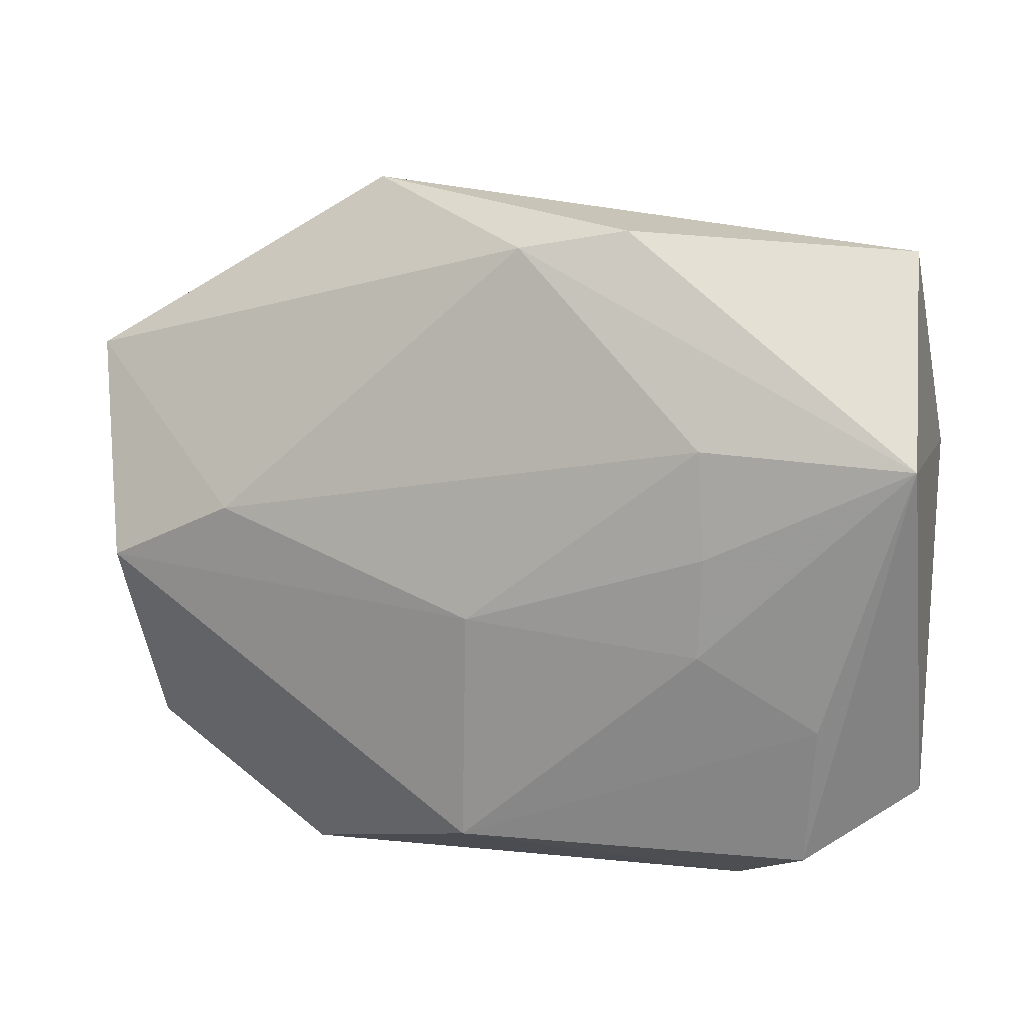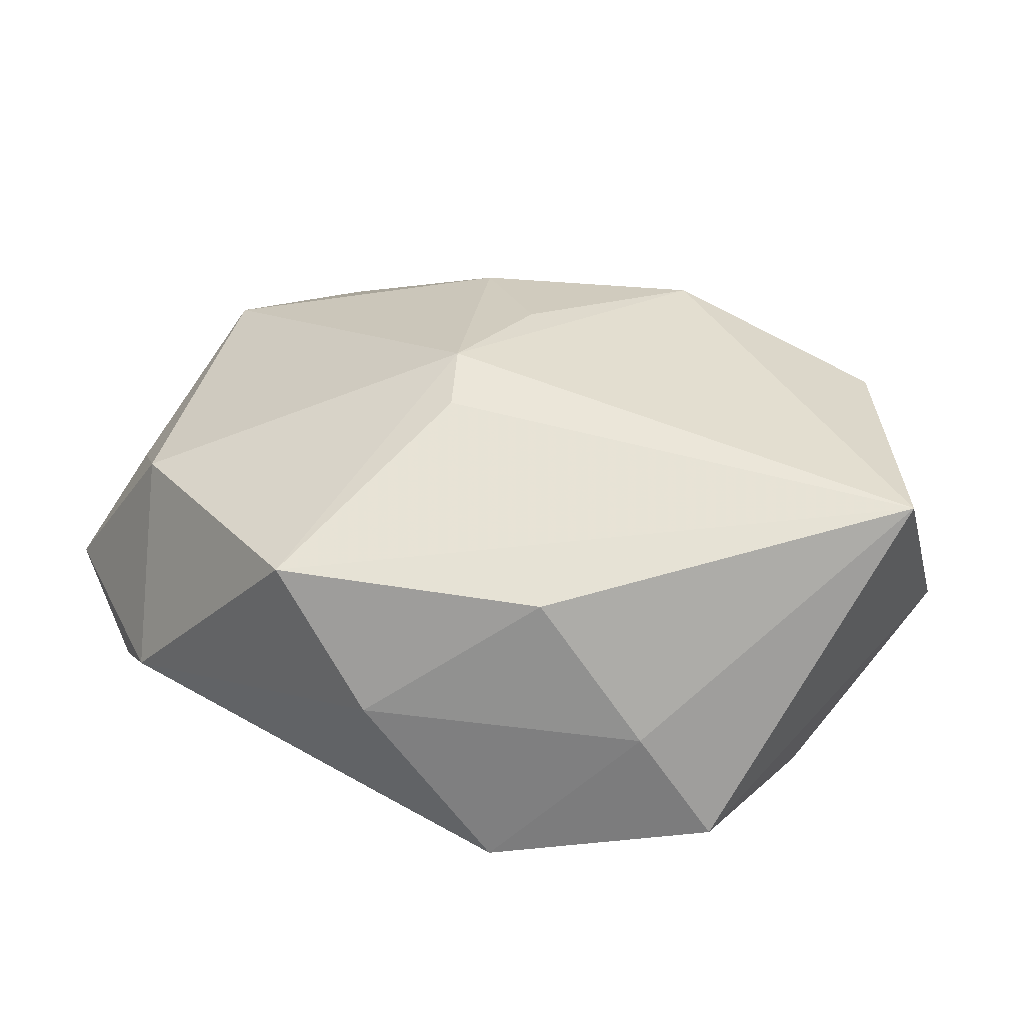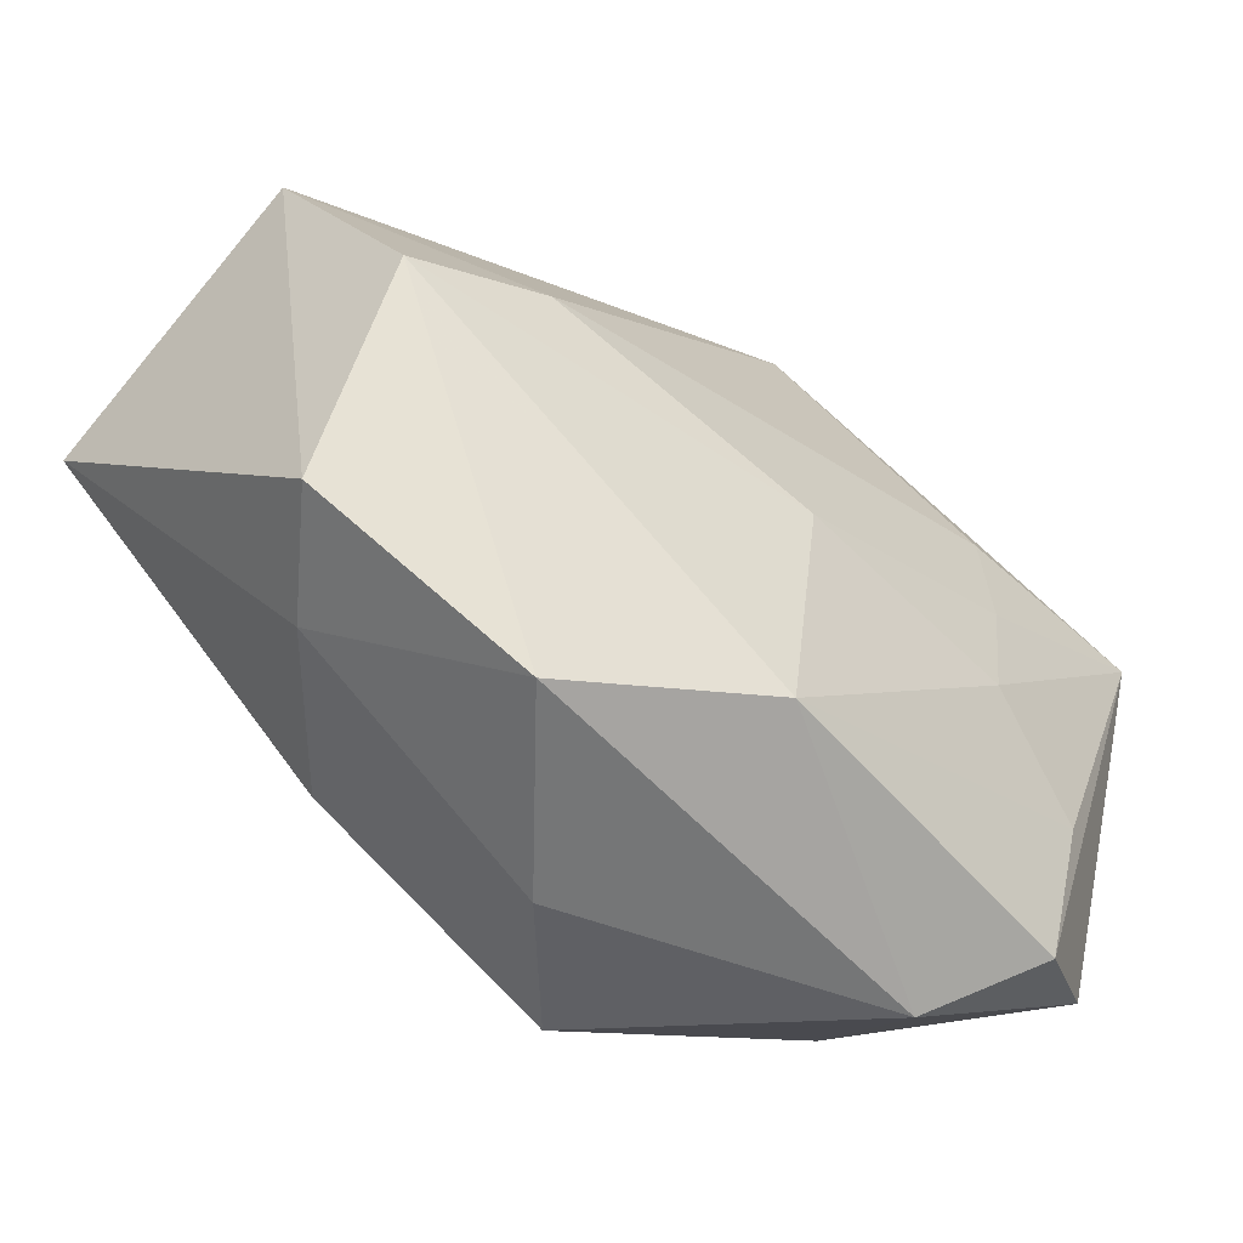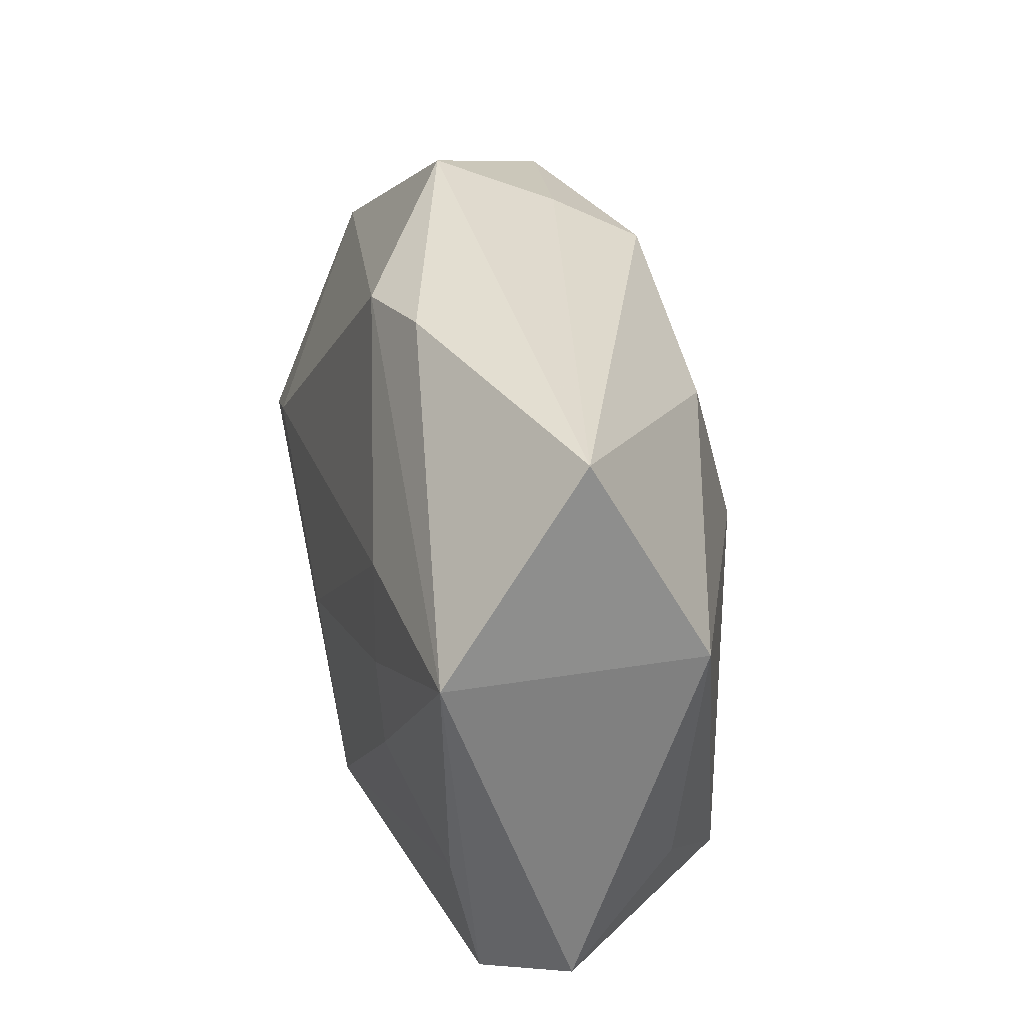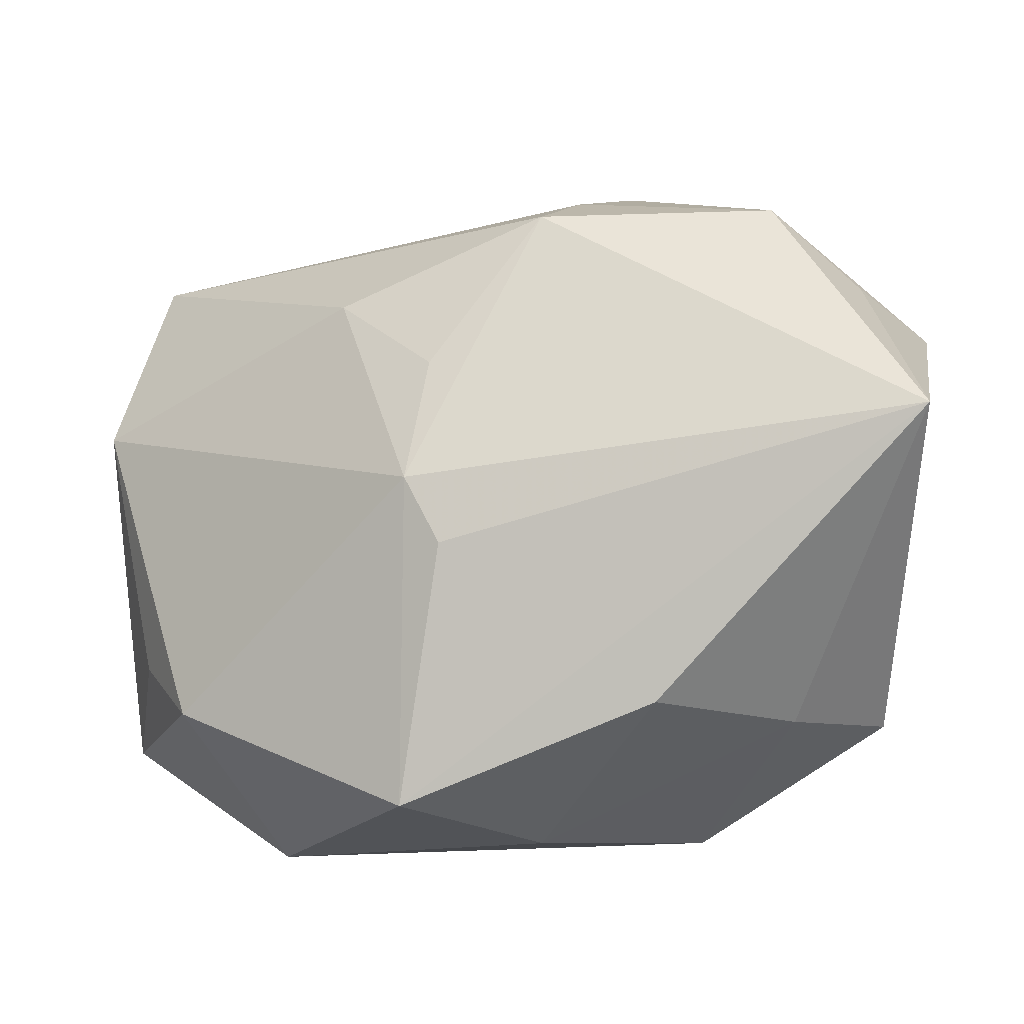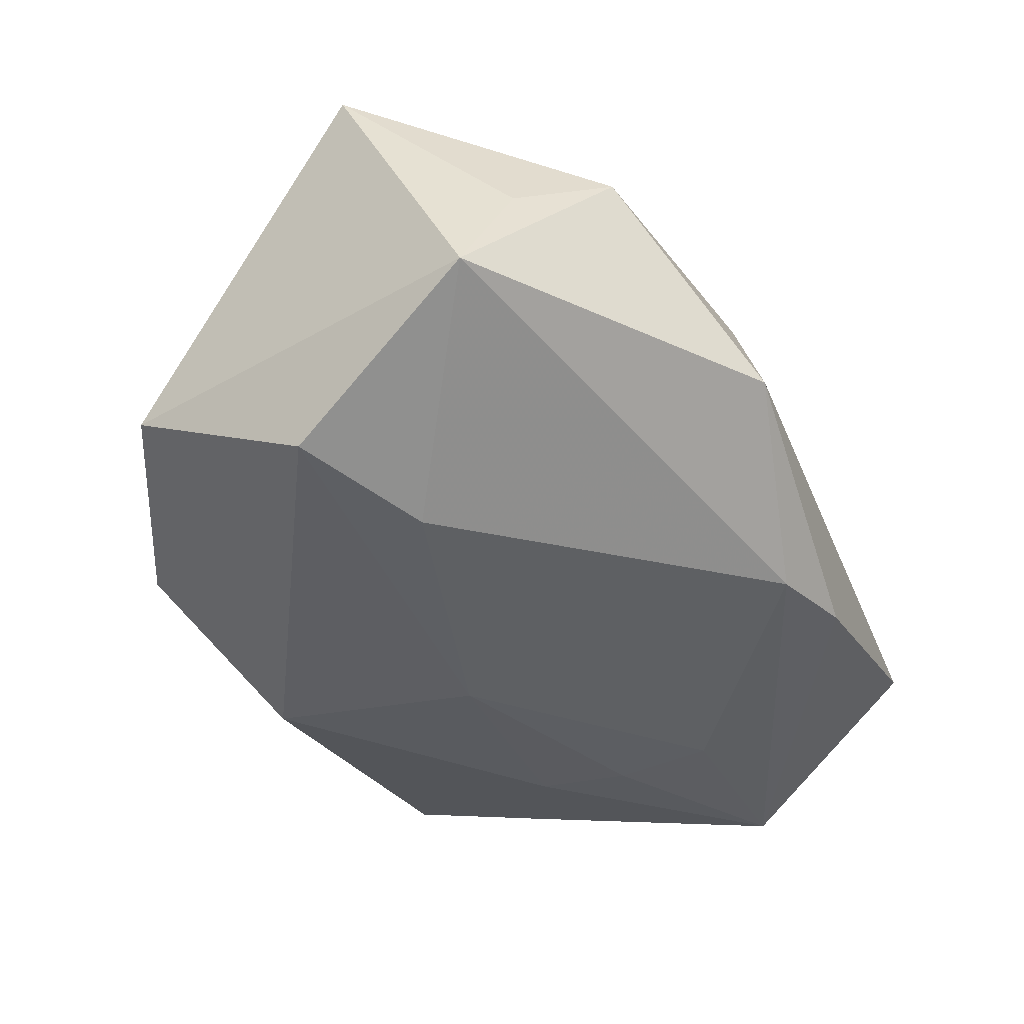
<metadata>
{"format":"obj","ext":"obj","renderer":"f3d","projection":"perspective","resolution":1024,"background":"white","views":[{"elev":13.3,"azim":-165.5,"up":"+Y"},{"elev":46.9,"azim":31.6,"up":"+Z"},{"elev":-53.8,"azim":136.2,"up":"+Y"},{"elev":30.9,"azim":-109.9,"up":"+Y"},{"elev":-13.1,"azim":12.0,"up":"+Y"},{"elev":-35.3,"azim":117.3,"up":"+Z"}]}
</metadata>
<code>
v -0.02601 0.006473 0.002247
v -0.002007 0.007389 0.01227
v -0.01509 -0.02055 -0.003329
v -0.01973 -0.01721 -0.008738
v -0.008355 0.01229 0.009036
v 0.02327 0.01251 0.005268
v -0.002999 -6.679e-05 0.01413
v -0.02613 -0.0133 -0.005403
v 0.003114 -0.02055 0.003924
v -0.008542 0.01979 -0.008244
v -1.933e-05 -0.002689 -0.0125
v 0.01161 -0.01993 -0.005468
v -0.01904 -0.01245 0.00629
v 0.0184 -0.01363 0.003652
v 0.005948 0.01935 0.005335
v 0.01828 0.01675 0.008639
v -0.02308 -0.00884 0.001881
v -0.01361 0.008021 -0.01262
v -0.02055 -0.008556 -0.01072
v 0.0006698 -0.01668 -0.01092
v -0.002295 0.0187 -0.008953
v 0.01577 0.002574 -0.01026
v 0.008248 0.02198 -0.001435
v 0.0237 -0.001179 -0.008657
v -0.02572 0.00751 -0.01275
v 0.02727 0.002693 0.01413
v -0.003912 -0.01886 0.01092
v -0.01402 0.001815 -0.01281
v 0.004459 0.01678 0.01037
v 0.02695 0.01104 -0.001778
v 0.01116 -0.01331 0.01123
v -0.0009038 -0.004077 0.01413
v 0.02332 -0.01325 -0.002563
v -0.02469 0.01863 -0.004348
v -0.01372 -0.004113 -0.01235
f 22 21 30
f 30 21 23
f 18 21 22
f 25 21 18
f 1 34 25
f 10 21 25
f 25 34 10
f 23 21 10
f 10 34 23
f 33 30 26
f 26 29 7
f 3 27 13
f 13 27 7
f 7 1 13
f 13 1 17
f 22 30 24
f 24 30 33
f 25 4 8
f 8 1 25
f 17 1 8
f 8 13 17
f 8 4 3
f 3 13 8
f 25 35 19
f 19 4 25
f 12 24 33
f 3 4 20
f 20 12 3
f 24 12 20
f 20 19 35
f 4 19 20
f 28 35 25
f 25 18 28
f 23 34 15
f 34 29 15
f 7 29 2
f 5 29 34
f 34 1 5
f 5 2 29
f 5 1 7
f 7 2 5
f 7 27 32
f 32 26 7
f 27 26 32
f 31 26 27
f 16 30 23
f 23 15 16
f 29 26 16
f 16 15 29
f 11 20 35
f 35 28 11
f 22 24 11
f 24 20 11
f 11 18 22
f 11 28 18
f 14 12 33
f 33 26 14
f 26 31 14
f 9 31 27
f 9 27 3
f 3 12 9
f 12 14 9
f 9 14 31
f 6 26 30
f 30 16 6
f 6 16 26

</code>
